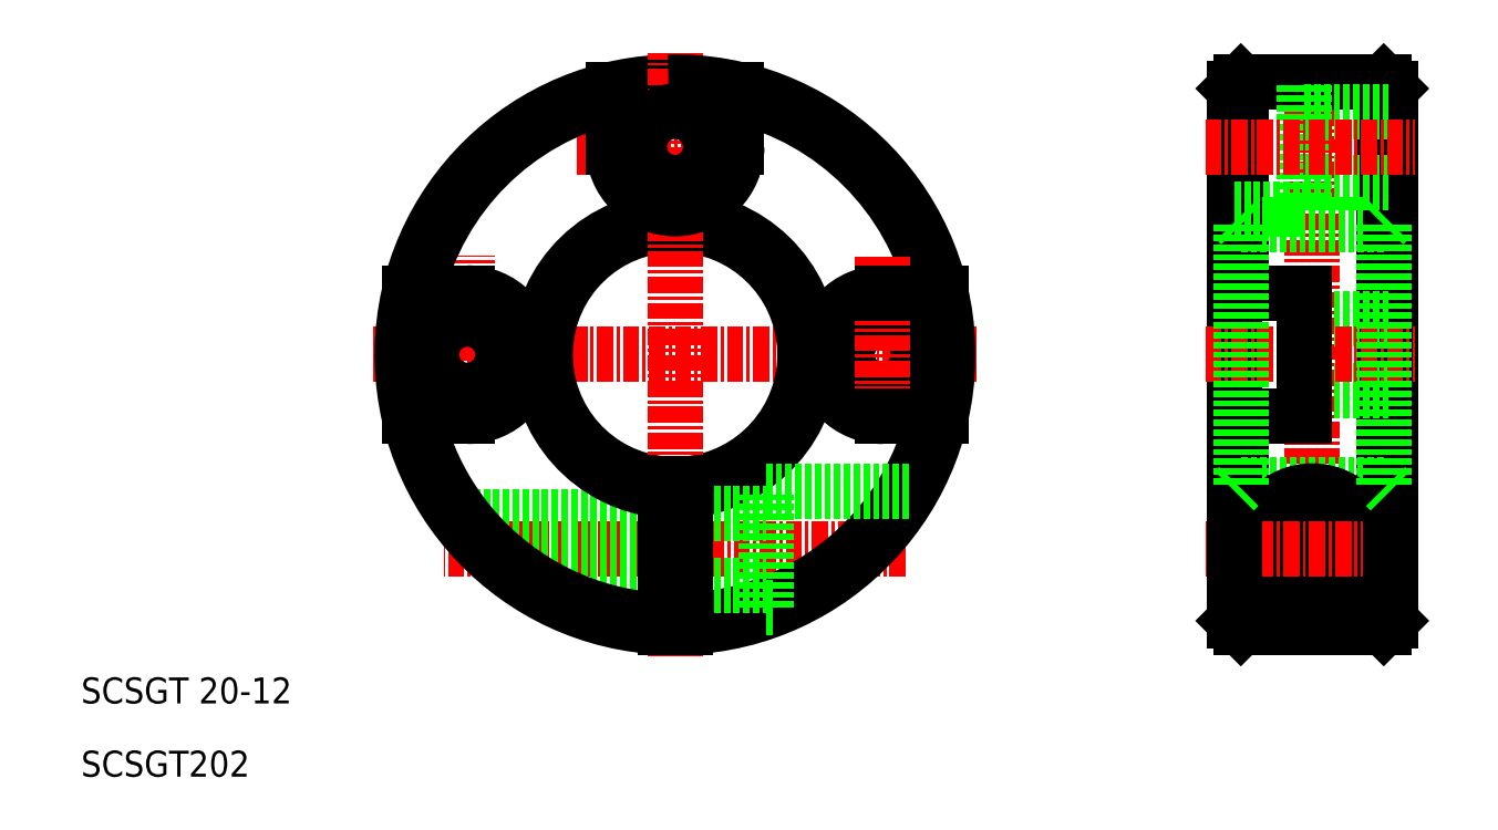
<metadata>
{"format":"dxf","ext":"dxf","renderer":"ezdxf+matplotlib","layout":"modelspace","background":"white","min_lineweight":24,"dpi":150}
</metadata>
<code>
0
SECTION
2
ENTITIES
0
LINE
8
CENTER
10
112.4
20
93.06
30
0
11
76.87
21
93.06
31
0
0
LINE
8
CENTER
10
117.9
20
108.1
30
0
11
71.39
21
108.1
31
0
0
LINE
8
0
10
93.89
20
95.12
30
0
11
78.09
21
95.12
31
0
0
LINE
8
0
10
93.89
20
95.56
30
0
11
77.76
21
95.56
31
0
0
LINE
8
0
10
93.89
20
90.99
30
0
11
82.4
21
90.99
31
0
0
LINE
8
0
10
93.89
20
90.56
30
0
11
83.03
21
90.56
31
0
0
ARC
8
0
10
94.64
20
108.1
30
0
40
20.5
50
193.4
51
267.9
0
ARC
8
0
10
94.64
20
108.1
30
0
40
21
50
90
51
268
0
ARC
8
0
10
94.64
20
108.1
30
0
40
20.5
50
13.4
51
76.6
0
ARC
8
0
10
94.64
20
108.1
30
0
40
10.5
50
274.1
51
265.9
0
ARC
8
0
10
94.64
20
108.1
30
0
40
10
50
274.3
51
265.7
0
TEXT
8
0
10
48.91
20
81.19
30
0
40
2
1
SCSGT 20-12
0
TEXT
8
0
10
48.91
20
75.55
30
0
40
2
1
SCSGT202
0
LINE
8
CENTER
10
78.64
20
101.6
30
0
11
78.64
21
115.7
31
0
0
LINE
8
0
10
78.64
20
112.8
30
0
11
74.18
21
112.8
31
0
0
LINE
8
0
10
78.64
20
103.3
30
0
11
74.18
21
103.3
31
0
0
CIRCLE
8
0
10
78.64
20
108.1
30
0
40
2.75
0
ARC
8
0
10
78.64
20
108.1
30
0
40
4.75
50
270
51
90
0
ARC
8
0
10
94.64
20
108.1
30
0
40
20.5
50
272.1
51
346.6
0
LINE
8
CENTER
10
94.64
20
84.8
30
0
11
94.64
21
131.3
31
0
0
ARC
8
0
10
94.64
20
108.1
30
0
40
21
50
272
51
91.39
0
LINE
8
0
10
101.6
20
97.56
30
0
11
112.8
21
97.56
31
0
0
LINE
8
0
10
95.39
20
95.81
30
0
11
101.6
21
95.81
31
0
0
LINE
8
0
10
95.39
20
90.31
30
0
11
101.6
21
90.31
31
0
0
LINE
8
0
10
93.89
20
87.07
30
0
11
93.89
21
98.08
31
0
0
LINE
8
0
10
95.39
20
87.07
30
0
11
95.39
21
98.08
31
0
0
LINE
8
0
10
101.6
20
88.56
30
0
11
101.6
21
97.56
31
0
0
CIRCLE
8
0
10
110.6
20
108.1
30
0
40
2.75
0
ARC
8
0
10
110.6
20
108.1
30
0
40
4.75
50
90
51
270
0
LINE
8
CENTER
10
110.6
20
115.6
30
0
11
110.6
21
101.6
31
0
0
LINE
8
0
10
110.6
20
103.3
30
0
11
115.1
21
103.3
31
0
0
LINE
8
0
10
110.6
20
112.8
30
0
11
115.1
21
112.8
31
0
0
LINE
8
0
10
138.2
20
103.3
30
0
11
138.2
21
87.06
31
0
0
LINE
8
0
10
149.7
20
97.56
30
0
11
149.7
21
118.6
31
0
0
LINE
8
0
10
137.7
20
97.56
30
0
11
137.7
21
118.6
31
0
0
LINE
8
CENTER
10
143.7
20
130.9
30
0
11
143.7
21
85.22
31
0
0
LINE
8
0
10
149.2
20
129.1
30
0
11
149.2
21
87.06
31
0
0
LINE
8
0
10
138.2
20
98.06
30
0
11
149.2
21
98.06
31
0
0
CIRCLE
8
0
10
143.7
20
93.06
30
0
40
2.5
0
CIRCLE
8
0
10
143.7
20
93.06
30
0
40
2.067
0
LINE
8
0
10
138.2
20
87.06
30
0
11
149.2
21
87.06
31
0
0
CIRCLE
8
0
10
143.7
20
93.06
30
0
40
4.5
0
CIRCLE
8
0
10
143.7
20
93.06
30
0
40
2.75
0
LINE
8
CENTER
10
135.5
20
93.06
30
0
11
151.6
21
93.06
31
0
0
LINE
8
0
10
137.7
20
87.56
30
0
11
137.7
21
97.56
31
0
0
LINE
8
0
10
138.2
20
87.06
30
0
11
137.7
21
87.56
31
0
0
LINE
8
0
10
137.7
20
97.56
30
0
11
138.2
21
98.06
31
0
0
LINE
8
0
10
149.7
20
87.56
30
0
11
149.7
21
97.56
31
0
0
LINE
8
0
10
149.2
20
87.06
30
0
11
149.7
21
87.56
31
0
0
LINE
8
0
10
149.7
20
97.56
30
0
11
149.2
21
98.06
31
0
0
LINE
8
0
10
138.2
20
129.1
30
0
11
138.2
21
112.8
31
0
0
LINE
8
0
10
143.1
20
110.8
30
0
11
149.7
21
110.8
31
0
0
LINE
8
0
10
143.1
20
105.3
30
0
11
149.7
21
105.3
31
0
0
LINE
8
CENTER
10
135.5
20
108.1
30
0
11
151.6
21
108.1
31
0
0
LINE
8
0
10
143.1
20
112.8
30
0
11
143.1
21
103.3
31
0
0
LINE
8
0
10
137.7
20
103.3
30
0
11
143.1
21
103.3
31
0
0
LINE
8
0
10
137.7
20
112.8
30
0
11
143.1
21
112.8
31
0
0
LINE
8
0
10
138.2
20
129.1
30
0
11
149.2
21
129.1
31
0
0
LINE
8
0
10
138.2
20
118.1
30
0
11
149.2
21
118.1
31
0
0
LINE
8
0
10
137.7
20
128.6
30
0
11
137.7
21
118.6
31
0
0
LINE
8
0
10
138.2
20
118.1
30
0
11
137.7
21
118.6
31
0
0
LINE
8
0
10
138.2
20
129.1
30
0
11
137.7
21
128.6
31
0
0
LINE
8
0
10
149.7
20
128.6
30
0
11
149.7
21
118.6
31
0
0
LINE
8
0
10
149.2
20
118.1
30
0
11
149.7
21
118.6
31
0
0
LINE
8
0
10
149.2
20
129.1
30
0
11
149.7
21
128.6
31
0
0
LINE
8
CENTER
10
87.11
20
124.1
30
0
11
101.1
21
124.1
31
0
0
ARC
8
0
10
94.64
20
124.1
30
0
40
4.75
50
180
51
0
0
LINE
8
0
10
99.39
20
124.1
30
0
11
99.39
21
128.5
31
0
0
LINE
8
0
10
89.89
20
124.1
30
0
11
89.89
21
128.5
31
0
0
CIRCLE
8
0
10
94.64
20
124.1
30
0
40
2.75
0
ARC
8
0
10
94.64
20
108.1
30
0
40
20.5
50
103.4
51
166.6
0
LINE
8
0
10
137.7
20
119.3
30
0
11
143.1
21
119.3
31
0
0
LINE
8
0
10
143.1
20
121.3
30
0
11
149.7
21
121.3
31
0
0
LINE
8
0
10
143.1
20
126.8
30
0
11
149.7
21
126.8
31
0
0
LINE
8
0
10
143.1
20
119.3
30
0
11
143.1
21
129.1
31
0
0
LINE
8
CENTER
10
135.5
20
124.1
30
0
11
151.6
21
124.1
31
0
0
LINE
8
0
10
138.2
20
118.1
30
0
11
138.2
21
98.06
31
0
0
LINE
8
0
10
149.2
20
118.1
30
0
11
149.2
21
98.06
31
0
0
LINE
8
0
10
101.6
20
88.56
30
0
11
102.4
21
88.56
31
0
0
ENDSEC
0
EOF

</code>
